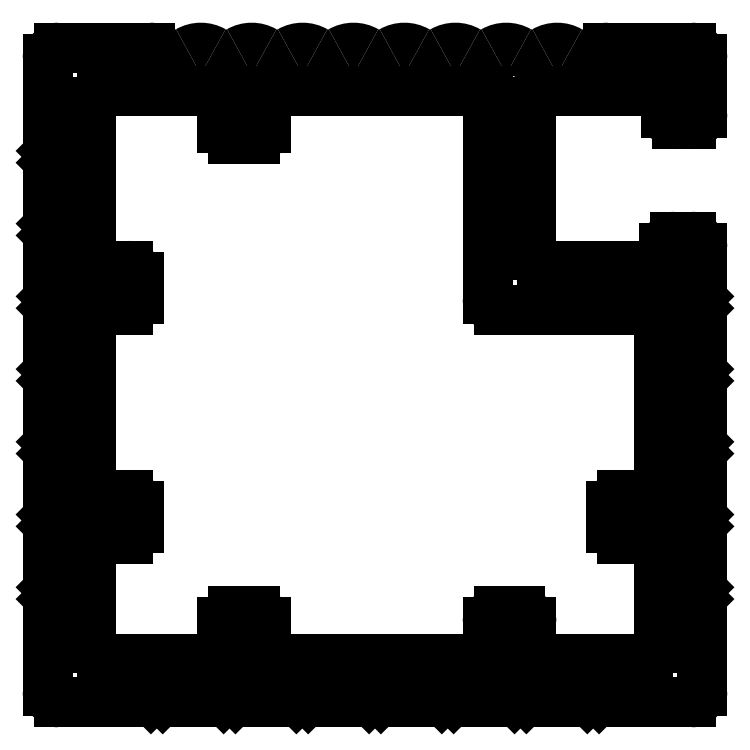
<metadata>
{"format":"dxf","ext":"dxf","renderer":"ezdxf+matplotlib","layout":"modelspace","background":"white","min_lineweight":24,"dpi":150}
</metadata>
<code>
0
SECTION
2
ENTITIES
0
ARC
8
0
10
659.7
20
736.2
30
0
40
0.3
50
225
51
270
0
LINE
8
0
10
659.7
20
735.9
30
0
11
660.9
21
735.9
31
0
0
LINE
8
0
10
659.3
20
736.1
30
0
11
659.5
21
736
31
0
0
ARC
8
0
10
660.9
20
736.2
30
0
40
0.3
50
270
51
315
0
LINE
8
0
10
659.1
20
736
30
0
11
659.3
21
736.1
31
0
0
LINE
8
0
10
661.1
20
736
30
0
11
661.3
21
736.1
31
0
0
ARC
8
0
10
658.9
20
736.2
30
0
40
0.3
50
270
51
315
0
LINE
8
0
10
661.3
20
736.1
30
0
11
661.5
21
736
31
0
0
LINE
8
0
10
657.7
20
735.9
30
0
11
658.9
21
735.9
31
0
0
ARC
8
0
10
661.7
20
736.2
30
0
40
0.3
50
225
51
270
0
ARC
8
0
10
657.7
20
736.2
30
0
40
0.3
50
225
51
270
0
LINE
8
0
10
661.7
20
735.9
30
0
11
662.9
21
735.9
31
0
0
LINE
8
0
10
657.3
20
736.1
30
0
11
657.5
21
736
31
0
0
ARC
8
0
10
662.9
20
736.2
30
0
40
0.3
50
270
51
315
0
LINE
8
0
10
657.1
20
736
30
0
11
657.3
21
736.1
31
0
0
LINE
8
0
10
663.1
20
736
30
0
11
663.3
21
736.1
31
0
0
ARC
8
0
10
656.9
20
736.2
30
0
40
0.3
50
270
51
315
0
LINE
8
0
10
663.3
20
736.1
30
0
11
663.5
21
736
31
0
0
LINE
8
0
10
655.7
20
735.9
30
0
11
656.9
21
735.9
31
0
0
ARC
8
0
10
663.7
20
736.2
30
0
40
0.3
50
225
51
270
0
ARC
8
0
10
655.7
20
736.2
30
0
40
0.3
50
225
51
270
0
LINE
8
0
10
663.7
20
735.9
30
0
11
664.9
21
735.9
31
0
0
LINE
8
0
10
655.3
20
736.1
30
0
11
655.5
21
736
31
0
0
ARC
8
0
10
664.9
20
736.2
30
0
40
0.3
50
270
51
315
0
LINE
8
0
10
655.1
20
736
30
0
11
655.3
21
736.1
31
0
0
LINE
8
0
10
665.1
20
736
30
0
11
665.3
21
736.1
31
0
0
ARC
8
0
10
654.9
20
736.2
30
0
40
0.3
50
270
51
315
0
LINE
8
0
10
665.3
20
736.1
30
0
11
665.5
21
736
31
0
0
LINE
8
0
10
653.7
20
735.9
30
0
11
654.9
21
735.9
31
0
0
ARC
8
0
10
665.7
20
736.2
30
0
40
0.3
50
225
51
270
0
ARC
8
0
10
653.7
20
736.2
30
0
40
0.3
50
225
51
270
0
LINE
8
0
10
665.7
20
735.9
30
0
11
668
21
735.9
31
0
0
LINE
8
0
10
653.3
20
736.1
30
0
11
653.5
21
736
31
0
0
ARC
8
0
10
668
20
736.2
30
0
40
0.3
50
270
51
360
0
LINE
8
0
10
653.1
20
736
30
0
11
653.3
21
736.1
31
0
0
LINE
8
0
10
668.3
20
736.2
30
0
11
668.3
21
738.5
31
0
0
ARC
8
0
10
652.9
20
736.2
30
0
40
0.3
50
270
51
315
0
ARC
8
0
10
668
20
738.5
30
0
40
0.3
50
360
51
45
0
LINE
8
0
10
650.6
20
735.9
30
0
11
652.9
21
735.9
31
0
0
LINE
8
0
10
668.2
20
738.7
30
0
11
668
21
738.9
31
0
0
ARC
8
0
10
650.6
20
736.2
30
0
40
0.3
50
180
51
270
0
LINE
8
0
10
668
20
738.9
30
0
11
668.2
21
739
31
0
0
LINE
8
0
10
650.3
20
738.5
30
0
11
650.3
21
736.2
31
0
0
ARC
8
0
10
668
20
739.3
30
0
40
0.3
50
315
51
0
0
ARC
8
0
10
650.6
20
738.5
30
0
40
0.3
50
135
51
180
0
LINE
8
0
10
668.3
20
739.3
30
0
11
668.3
21
740.5
31
0
0
LINE
8
0
10
650.5
20
738.9
30
0
11
650.4
21
738.7
31
0
0
ARC
8
0
10
668
20
740.5
30
0
40
0.3
50
4.343e-11
51
45
0
LINE
8
0
10
650.4
20
739
30
0
11
650.5
21
738.9
31
0
0
LINE
8
0
10
668.2
20
740.7
30
0
11
668
21
740.9
31
0
0
ARC
8
0
10
650.6
20
739.3
30
0
40
0.3
50
180
51
225
0
LINE
8
0
10
668
20
740.9
30
0
11
668.2
21
741
31
0
0
LINE
8
0
10
650.3
20
740.5
30
0
11
650.3
21
739.3
31
0
0
ARC
8
0
10
668
20
741.3
30
0
40
0.3
50
315
51
0
0
ARC
8
0
10
650.6
20
740.5
30
0
40
0.3
50
135
51
180
0
LINE
8
0
10
668.3
20
741.3
30
0
11
668.3
21
742.5
31
0
0
LINE
8
0
10
650.5
20
740.9
30
0
11
650.4
21
740.7
31
0
0
ARC
8
0
10
668
20
742.5
30
0
40
0.3
50
360
51
45
0
LINE
8
0
10
650.4
20
741
30
0
11
650.5
21
740.9
31
0
0
LINE
8
0
10
668.2
20
742.7
30
0
11
668
21
742.9
31
0
0
ARC
8
0
10
650.6
20
741.3
30
0
40
0.3
50
180
51
225
0
LINE
8
0
10
668
20
742.9
30
0
11
668.2
21
743
31
0
0
LINE
8
0
10
650.3
20
742.5
30
0
11
650.3
21
741.3
31
0
0
ARC
8
0
10
668
20
743.3
30
0
40
0.3
50
315
51
0
0
ARC
8
0
10
650.6
20
742.5
30
0
40
0.3
50
135
51
180
0
LINE
8
0
10
668.3
20
743.3
30
0
11
668.3
21
744.5
31
0
0
LINE
8
0
10
650.5
20
742.9
30
0
11
650.4
21
742.7
31
0
0
ARC
8
0
10
668
20
744.5
30
0
40
0.3
50
0
51
45
0
LINE
8
0
10
650.4
20
743
30
0
11
650.5
21
742.9
31
0
0
LINE
8
0
10
668.2
20
744.7
30
0
11
668
21
744.9
31
0
0
ARC
8
0
10
650.6
20
743.3
30
0
40
0.3
50
180
51
225
0
LINE
8
0
10
668
20
744.9
30
0
11
668.2
21
745
31
0
0
LINE
8
0
10
650.3
20
744.5
30
0
11
650.3
21
743.3
31
0
0
ARC
8
0
10
668
20
745.3
30
0
40
0.3
50
315
51
0
0
ARC
8
0
10
650.6
20
744.5
30
0
40
0.3
50
135
51
180
0
LINE
8
0
10
668.3
20
745.3
30
0
11
668.3
21
746.5
31
0
0
LINE
8
0
10
650.5
20
744.9
30
0
11
650.4
21
744.7
31
0
0
ARC
8
0
10
668
20
746.5
30
0
40
0.3
50
0
51
45
0
LINE
8
0
10
650.4
20
745
30
0
11
650.5
21
744.9
31
0
0
LINE
8
0
10
668.2
20
746.7
30
0
11
668
21
746.9
31
0
0
ARC
8
0
10
650.6
20
745.3
30
0
40
0.3
50
180
51
225
0
LINE
8
0
10
668
20
746.9
30
0
11
668.2
21
747
31
0
0
LINE
8
0
10
650.3
20
746.5
30
0
11
650.3
21
745.3
31
0
0
ARC
8
0
10
668
20
747.3
30
0
40
0.3
50
315
51
0
0
ARC
8
0
10
650.6
20
746.5
30
0
40
0.3
50
135
51
180
0
LINE
8
0
10
668.3
20
747.3
30
0
11
668.3
21
748.4
31
0
0
LINE
8
0
10
650.5
20
746.9
30
0
11
650.4
21
746.7
31
0
0
ARC
8
0
10
668
20
748.4
30
0
40
0.3
50
4.343e-11
51
90
0
LINE
8
0
10
650.4
20
747
30
0
11
650.5
21
746.9
31
0
0
LINE
8
0
10
668
20
748.7
30
0
11
667.5
21
748.7
31
0
0
ARC
8
0
10
650.6
20
747.3
30
0
40
0.3
50
180
51
225
0
ARC
8
0
10
667.5
20
748.4
30
0
40
0.3
50
90
51
180
0
LINE
8
0
10
650.3
20
748.5
30
0
11
650.3
21
747.3
31
0
0
LINE
8
0
10
667.2
20
748.4
30
0
11
667.2
21
748.2
31
0
0
ARC
8
0
10
650.6
20
748.5
30
0
40
0.3
50
135
51
180
0
ARC
8
0
10
666.9
20
748.2
30
0
40
0.3
50
270
51
0
0
LINE
8
0
10
650.5
20
748.9
30
0
11
650.4
21
748.7
31
0
0
LINE
8
0
10
666.9
20
747.9
30
0
11
663.9
21
747.9
31
0
0
LINE
8
0
10
650.4
20
749
30
0
11
650.5
21
748.9
31
0
0
ARC
8
0
10
663.9
20
748.2
30
0
40
0.3
50
180
51
270
0
ARC
8
0
10
650.6
20
749.3
30
0
40
0.3
50
180
51
225
0
LINE
8
0
10
663.6
20
748.2
30
0
11
663.6
21
752.4
31
0
0
LINE
8
0
10
650.3
20
750.5
30
0
11
650.3
21
749.3
31
0
0
ARC
8
0
10
663.9
20
752.4
30
0
40
0.3
50
90
51
180
0
ARC
8
0
10
650.6
20
750.5
30
0
40
0.3
50
135
51
180
0
LINE
8
0
10
663.9
20
752.7
30
0
11
667
21
752.7
31
0
0
LINE
8
0
10
650.5
20
750.9
30
0
11
650.4
21
750.7
31
0
0
ARC
8
0
10
667
20
752.4
30
0
40
0.3
50
0
51
90
0
LINE
8
0
10
650.4
20
751
30
0
11
650.5
21
750.9
31
0
0
LINE
8
0
10
667.3
20
752.4
30
0
11
667.3
21
752.1
31
0
0
ARC
8
0
10
650.6
20
751.3
30
0
40
0.3
50
180
51
225
0
ARC
8
0
10
667.6
20
752.1
30
0
40
0.3
50
180
51
270
0
LINE
8
0
10
650.3
20
753.6
30
0
11
650.3
21
751.3
31
0
0
LINE
8
0
10
667.6
20
751.8
30
0
11
668
21
751.8
31
0
0
ARC
8
0
10
650.6
20
753.6
30
0
40
0.3
50
90
51
180
0
ARC
8
0
10
668
20
752.1
30
0
40
0.3
50
270
51
360
0
LINE
8
0
10
653.1
20
753.9
30
0
11
650.6
21
753.9
31
0
0
LINE
8
0
10
668.3
20
752.1
30
0
11
668.3
21
753.6
31
0
0
ARC
8
0
10
653.1
20
753.2
30
0
40
0.7
50
60
51
90
0
ARC
8
0
10
668
20
753.6
30
0
40
0.3
50
0
51
90
0
ARC
8
0
10
653.8
20
754.4
30
0
40
0.7
50
240
51
300
0
LINE
8
0
10
668
20
753.9
30
0
11
665.7
21
753.9
31
0
0
ARC
8
0
10
654.5
20
753.2
30
0
40
0.7
50
60
51
120
0
ARC
8
0
10
665.7
20
753.2
30
0
40
0.7
50
90
51
120
0
ARC
8
0
10
655.2
20
754.4
30
0
40
0.7
50
240
51
300
0
ARC
8
0
10
665
20
754.4
30
0
40
0.7
50
240
51
300
0
ARC
8
0
10
655.9
20
753.2
30
0
40
0.7
50
60
51
120
0
ARC
8
0
10
664.3
20
753.2
30
0
40
0.7
50
60
51
120
0
ARC
8
0
10
656.6
20
754.4
30
0
40
0.7
50
240
51
300
0
ARC
8
0
10
663.6
20
754.4
30
0
40
0.7
50
240
51
300
0
ARC
8
0
10
657.3
20
753.2
30
0
40
0.7
50
60
51
120
0
ARC
8
0
10
662.9
20
753.2
30
0
40
0.7
50
60
51
120
0
ARC
8
0
10
658
20
754.4
30
0
40
0.7
50
240
51
300
0
ARC
8
0
10
662.2
20
754.4
30
0
40
0.7
50
240
51
300
0
ARC
8
0
10
658.7
20
753.2
30
0
40
0.7
50
60
51
120
0
ARC
8
0
10
661.5
20
753.2
30
0
40
0.7
50
60
51
120
0
ARC
8
0
10
659.4
20
754.4
30
0
40
0.7
50
240
51
300
0
ARC
8
0
10
660.8
20
754.4
30
0
40
0.7
50
240
51
300
0
ARC
8
0
10
660.1
20
753.2
30
0
40
0.7
50
60
51
120
0
LINE
8
0
10
665.8
20
741.3
30
0
11
665.8
21
740.7
31
0
0
ARC
8
0
10
666.1
20
741.3
30
0
40
0.3
50
90
51
180
0
ARC
8
0
10
666.1
20
740.7
30
0
40
0.3
50
180
51
270
0
LINE
8
0
10
667.1
20
741.6
30
0
11
666.1
21
741.6
31
0
0
LINE
8
0
10
666.1
20
740.4
30
0
11
667.1
21
740.4
31
0
0
LINE
8
0
10
667.1
20
746.7
30
0
11
667.1
21
741.6
31
0
0
LINE
8
0
10
667.1
20
740.4
30
0
11
667.1
21
737.4
31
0
0
LINE
8
0
10
662.7
20
746.7
30
0
11
667.1
21
746.7
31
0
0
ARC
8
0
10
666.8
20
737.4
30
0
40
0.3
50
270
51
0
0
ARC
8
0
10
662.7
20
747
30
0
40
0.3
50
180
51
270
0
LINE
8
0
10
666.8
20
737.1
30
0
11
663.6
21
737.1
31
0
0
LINE
8
0
10
662.4
20
752.7
30
0
11
662.4
21
747
31
0
0
LINE
8
0
10
663.6
20
737.1
30
0
11
663.6
21
738.1
31
0
0
LINE
8
0
10
656.3
20
752.7
30
0
11
662.4
21
752.7
31
0
0
ARC
8
0
10
663.3
20
738.1
30
0
40
0.3
50
0
51
90
0
LINE
8
0
10
656.3
20
751.7
30
0
11
656.3
21
752.7
31
0
0
LINE
8
0
10
663.3
20
738.4
30
0
11
662.7
21
738.4
31
0
0
ARC
8
0
10
656
20
751.7
30
0
40
0.3
50
270
51
0
0
ARC
8
0
10
662.7
20
738.1
30
0
40
0.3
50
90
51
180
0
LINE
8
0
10
655.4
20
751.4
30
0
11
656
21
751.4
31
0
0
LINE
8
0
10
662.4
20
738.1
30
0
11
662.4
21
737.1
31
0
0
ARC
8
0
10
655.4
20
751.7
30
0
40
0.3
50
180
51
270
0
LINE
8
0
10
662.4
20
737.1
30
0
11
656.3
21
737.1
31
0
0
LINE
8
0
10
655.1
20
752.7
30
0
11
655.1
21
751.7
31
0
0
LINE
8
0
10
656.3
20
737.1
30
0
11
656.3
21
738.1
31
0
0
LINE
8
0
10
651.8
20
752.7
30
0
11
655.1
21
752.7
31
0
0
ARC
8
0
10
656
20
738.1
30
0
40
0.3
50
0
51
90
0
ARC
8
0
10
651.8
20
752.4
30
0
40
0.3
50
90
51
180
0
LINE
8
0
10
656
20
738.4
30
0
11
655.4
21
738.4
31
0
0
LINE
8
0
10
651.5
20
747.9
30
0
11
651.5
21
752.4
31
0
0
ARC
8
0
10
655.4
20
738.1
30
0
40
0.3
50
90
51
180
0
LINE
8
0
10
652.5
20
747.9
30
0
11
651.5
21
747.9
31
0
0
LINE
8
0
10
655.1
20
738.1
30
0
11
655.1
21
737.1
31
0
0
ARC
8
0
10
652.5
20
747.6
30
0
40
0.3
50
0
51
90
0
LINE
8
0
10
655.1
20
737.1
30
0
11
651.8
21
737.1
31
0
0
LINE
8
0
10
652.8
20
747
30
0
11
652.8
21
747.6
31
0
0
ARC
8
0
10
651.8
20
737.4
30
0
40
0.3
50
180
51
270
0
ARC
8
0
10
652.5
20
747
30
0
40
0.3
50
270
51
0
0
LINE
8
0
10
651.5
20
737.4
30
0
11
651.5
21
740.4
31
0
0
LINE
8
0
10
651.5
20
746.7
30
0
11
652.5
21
746.7
31
0
0
LINE
8
0
10
651.5
20
740.4
30
0
11
652.5
21
740.4
31
0
0
LINE
8
0
10
651.5
20
741.6
30
0
11
651.5
21
746.7
31
0
0
ARC
8
0
10
652.5
20
740.7
30
0
40
0.3
50
270
51
0
0
LINE
8
0
10
652.5
20
741.6
30
0
11
651.5
21
741.6
31
0
0
LINE
8
0
10
652.8
20
740.7
30
0
11
652.8
21
741.3
31
0
0
ARC
8
0
10
652.5
20
741.3
30
0
40
0.3
50
0
51
90
0
ENDSEC
0
EOF

</code>
